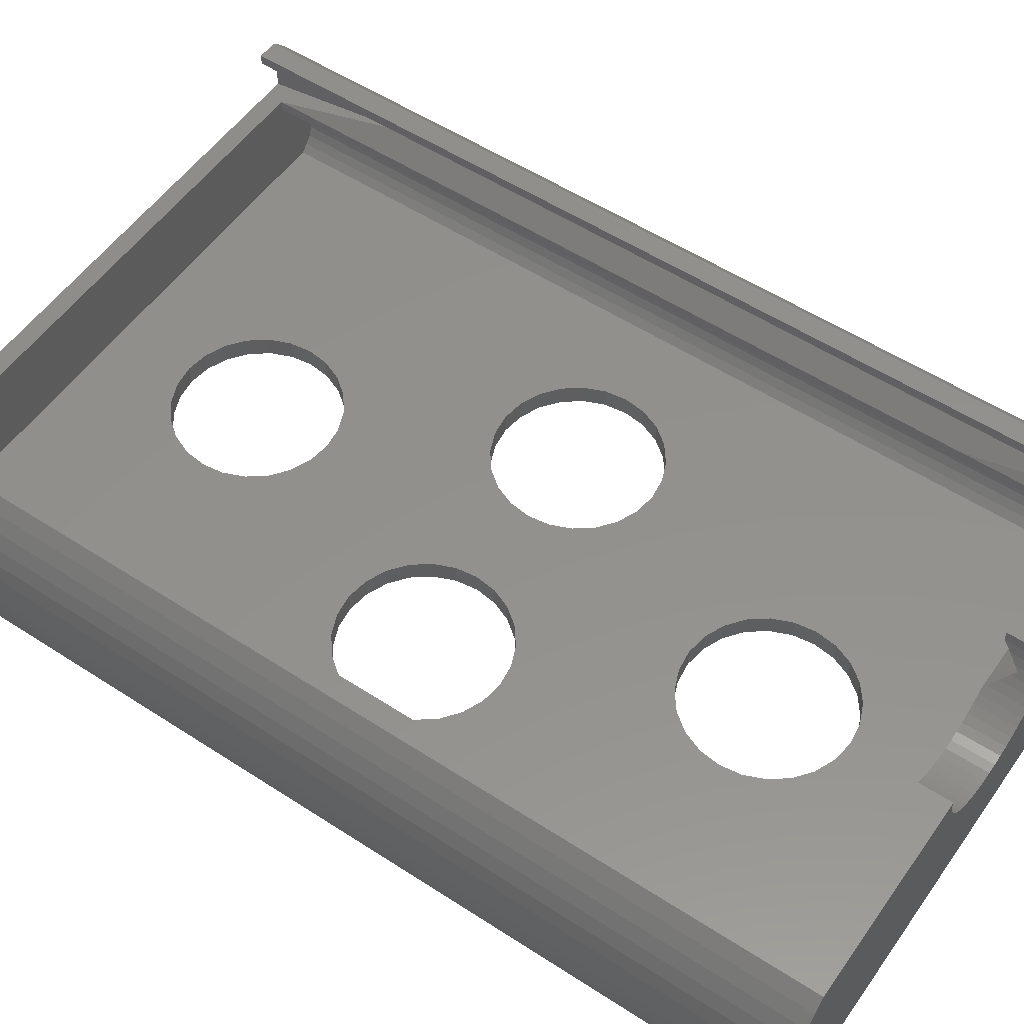
<metadata>
{"format":"stl","ext":"stl","renderer":"f3d","projection":"perspective","resolution":1024,"background":"white","views":[{"elev":54.5,"azim":-55.4,"up":"+Z"}]}
</metadata>
<code>
# stl→obj: 416 verts, 852 faces
v 6.343 -4.657 2
v 5.072 -3 8.284e-14
v 6.343 -4.657 8.284e-14
v 5.072 -3 2
v 31.35 46.5 9.876
v 31.65 -46.5 8.44
v 31.65 46.5 8.44
v 31.35 -46.5 9.876
v 31.74 46.5 5.511
v 31.52 -46.5 4.06
v 31.52 46.5 4.06
v 31.74 -46.5 5.511
v 31.78 -46.5 6.978
v 31.78 46.5 6.978
v 29.73 -42.5 5.955
v 29.56 44.5 6.853
v 29.73 44.5 5.955
v 29.56 -42.5 6.853
v 29.71 -42.5 5.043
v 29.71 44.5 5.043
v 30.88 46.5 11.27
v 30.88 -46.5 11.27
v 29.21 44.5 7.696
v 29.21 -42.5 7.696
v 30.58 46.5 1.285
v 29.87 -46.5 3.595e-14
v 29.87 46.5 3.595e-14
v 30.58 -46.5 1.285
v 30.26 46.5 12.59
v 30.26 -46.5 12.59
v 28.7 44.5 8.45
v 28.7 -42.5 8.45
v 26.4 44.5 9.873
v 27.26 -42.5 9.562
v 26.4 -42.5 9.873
v 27.26 44.5 9.562
v 25.5 -42.5 11
v 25.5 44.5 10
v 25.5 -42.5 10
v 25.5 44.5 11
v 25.5 -29.5 11
v 31.13 -46.5 2.645
v 31.13 46.5 2.645
v 29.47 46.5 13.83
v 29.47 -46.5 13.83
v 28.55 46.5 14.98
v 28.55 -46.5 14.98
v 5.398 44.5 11
v 29.5 44.5 4.154
v 29.11 44.5 3.328
v 28.56 44.5 2.599
v 28.04 44.5 9.081
v 27.87 44.5 2
v 7.105e-15 44.5 2
v 7.105e-15 44.5 11
v 0 -46.5 7.191e-14
v 27.5 -46.5 16
v 7.32 -46.5 13.35
v 7.704 -46.5 14.16
v 8 -46.5 15
v 8 -46.5 16
v 6.852 -46.5 12.59
v 6.304 -46.5 11.88
v 5.685 -46.5 11.24
v 5.398 -46.5 11
v 5 -46.5 10.67
v 4.258 -46.5 10.17
v 3.466 -46.5 9.755
v 2.635 -46.5 9.428
v 1.774 -46.5 9.191
v 0.892 -46.5 9.048
v 0 -46.5 9
v 5.685 -44.5 11.24
v 6.304 -44.5 11.88
v 3.553e-15 20.5 7.438e-14
v 2.071 20.77 2
v 2.071 20.77 7.402e-14
v 3.553e-15 20.5 2
v 9.929 -6.727 2
v 12 -7 8.284e-14
v 12 -7 2
v 9.929 -6.727 8.284e-14
v 20 1 2
v 19.73 -1.071 8.284e-14
v 20 1 8.284e-14
v 19.73 -1.071 2
v 0 -18.5 8.742e-14
v 8 -5.928 8.284e-14
v 4.273 -1.071 7.156e-14
v 4 1 7.156e-14
v 4.273 3.071 7.156e-14
v 5.072 5 7.156e-14
v 6.343 6.657 7.156e-14
v 8 7.928 7.156e-14
v 9.929 8.727 8.284e-14
v 12 9 8.284e-14
v 0 -34.5 8.742e-14
v 2.071 -34.23 8.742e-14
v 4 -33.43 8.742e-14
v 5.657 -32.16 8.742e-14
v 6.928 -30.5 8.742e-14
v 18.93 -3 8.284e-14
v 7.727 -28.57 8.742e-14
v 8 -26.5 8.742e-14
v 7.727 -24.43 8.742e-14
v 6.928 -22.5 8.742e-14
v 5.657 -20.84 8.742e-14
v 17.66 -4.657 8.284e-14
v 4 -19.57 8.742e-14
v 2.071 -18.77 8.742e-14
v 16 -5.928 8.284e-14
v 14.07 -6.727 8.284e-14
v 19.73 3.071 8.284e-14
v 18.93 5 8.284e-14
v 17.66 6.657 8.284e-14
v 16 7.928 8.284e-14
v 14.07 8.727 8.284e-14
v 5.657 22.84 7.261e-14
v 4 21.57 7.332e-14
v 6.928 24.5 7.156e-14
v 7.727 26.43 7.085e-14
v 8 28.5 6.979e-14
v 7.727 30.57 6.909e-14
v 6.928 32.5 6.838e-14
v 5.657 34.16 6.803e-14
v 4 35.43 6.768e-14
v 2.071 36.23 6.768e-14
v 3.553e-15 36.5 6.803e-14
v 7.105e-15 46.5 7.191e-14
v 18.93 -3 2
v 17.66 -4.657 2
v 18.93 5 2
v 19.73 3.071 2
v 5.072 5 2
v 6.343 6.657 2
v 27.5 31.5 13
v 27.5 -29.5 13
v 7.727 -28.57 2
v 6.928 -30.5 2
v 5.657 -20.84 2
v 4 -19.57 2
v 4 -33.43 2
v 5.657 -32.16 2
v 27 -44.5 13
v 27.5 46.5 10.69
v 7.105e-15 46.5 10.69
v 27.5 46.5 16
v 27.5 46.5 13
v 25.5 46.5 15
v 25.5 46.5 16
v 7.727 30.57 2
v 8 28.5 2
v 14.07 8.727 2
v 16 7.928 2
v 7.727 26.43 2
v 8 7.928 2
v 9.929 8.727 2
v 6.928 32.5 2
v 16 -5.928 2
v 17.66 6.657 2
v 12 9 2
v 4 1 2
v 4.273 3.071 2
v 0 -34.5 2
v 2.071 -34.23 2
v 6.928 24.5 2
v 2.071 36.23 2
v 4 35.43 2
v 4.273 -1.071 2
v 8 -5.928 2
v 6.852 -44.5 12.59
v 6.304 -43.38 11.88
v 6.852 -44.09 12.59
v 8 -44.5 15
v 7.704 -43.34 14.16
v 7.704 -44.5 14.16
v 8 -42.5 15
v 3.553e-15 36.5 2
v 5.657 22.84 2
v 14.07 -6.727 2
v 2.635 -42.5 9.428
v 1.774 -42.5 9.191
v 5.398 -44.5 11
v 0 -18.5 2
v 27.87 -42.5 2
v 0 -42.5 2
v 8 -26.5 2
v 7.727 -24.43 2
v 6.928 -22.5 2
v 2.071 -18.77 2
v 4 21.57 2
v 5.657 34.16 2
v 0.892 -42.5 9.048
v 7.32 -44.15 13.35
v 7.104 -44.5 13
v 7.32 -44.5 13.35
v 25.5 -29.5 15
v 25.5 -29.5 16
v 5.685 -42.74 11.24
v 5.398 -42.5 11
v 25.5 -42.5 15
v 0 -42.5 9
v 3.466 -42.5 9.755
v 29.5 -42.5 4.154
v 29.11 -42.5 3.328
v 28.56 -42.5 2.599
v 28.04 -42.5 9.081
v 5 -42.5 10.67
v 4.258 -42.5 10.17
v 3.934 -42.5 10
v 25.5 -42.5 16
v 8 -44.5 16
v 8 -42.5 16
v -6.343 -4.657 2
v -5.072 -3 8.019e-14
v -6.343 -4.657 7.892e-14
v -5.072 -3 2
v -31.35 46.5 9.876
v -31.65 -46.5 8.44
v -31.65 46.5 8.44
v -31.35 -46.5 9.876
v -31.74 46.5 5.511
v -31.52 -46.5 4.06
v -31.52 46.5 4.06
v -31.74 -46.5 5.511
v -31.78 -46.5 6.978
v -31.78 46.5 6.978
v -29.73 -42.5 5.955
v -29.56 44.5 6.853
v -29.73 44.5 5.955
v -29.56 -42.5 6.853
v -29.71 -42.5 5.043
v -29.71 44.5 5.043
v -30.88 46.5 11.27
v -30.88 -46.5 11.27
v -29.21 44.5 7.696
v -29.21 -42.5 7.696
v -30.58 46.5 1.285
v -29.87 -46.5 0
v -29.87 46.5 7.121e-14
v -30.58 -46.5 1.285
v -30.26 46.5 12.59
v -30.26 -46.5 12.59
v -28.7 44.5 8.45
v -28.7 -42.5 8.45
v -26.4 44.5 9.873
v -27.26 -42.5 9.562
v -26.4 -42.5 9.873
v -27.26 44.5 9.562
v -25.5 -42.5 11
v -25.5 44.5 10
v -25.5 -42.5 10
v -25.5 44.5 11
v -25.5 -29.5 11
v -31.13 -46.5 2.645
v -31.13 46.5 2.645
v -29.47 46.5 13.83
v -29.47 -46.5 13.83
v -28.55 46.5 14.98
v -28.55 -46.5 14.98
v -5.398 44.5 11
v -29.5 44.5 4.154
v -29.11 44.5 3.328
v -28.56 44.5 2.599
v -28.04 44.5 9.081
v -27.87 44.5 2
v 0 -46.5 3.595e-14
v -27.5 -46.5 16
v -7.32 -46.5 13.35
v -7.704 -46.5 14.16
v -8 -46.5 15
v -8 -46.5 16
v -6.852 -46.5 12.59
v -6.304 -46.5 11.88
v -5.685 -46.5 11.24
v -5.398 -46.5 11
v -5 -46.5 10.67
v -4.258 -46.5 10.17
v -3.466 -46.5 9.755
v -2.635 -46.5 9.428
v -1.774 -46.5 9.191
v -0.892 -46.5 9.048
v -5.685 -44.5 11.24
v -6.304 -44.5 11.88
v 3.553e-15 20.5 8.972e-14
v -2.071 20.77 2
v -2.071 20.77 8.958e-14
v -9.929 -6.727 2
v -12 -7 7.713e-14
v -12 -7 2
v -9.929 -6.727 7.734e-14
v -20 1 2
v -19.73 -1.071 8.167e-14
v -20 1 8.325e-14
v -19.73 -1.071 2
v 0 -18.5 7.29e-14
v -8 -5.928 7.795e-14
v -4.273 -1.071 7.039e-14
v -4 1 7.197e-14
v -4.273 3.071 7.356e-14
v -5.072 5 7.504e-14
v -6.343 6.657 7.631e-14
v -8 7.928 7.728e-14
v -9.929 8.727 8.917e-14
v -12 9 8.938e-14
v 0 -34.5 6.065e-14
v -2.071 -34.23 6.086e-14
v -4 -33.43 6.147e-14
v -5.657 -32.16 6.245e-14
v -6.928 -30.5 6.372e-14
v -18.93 -3 8.019e-14
v -7.727 -28.57 6.519e-14
v -8 -26.5 6.678e-14
v -7.727 -24.43 6.836e-14
v -6.928 -22.5 6.984e-14
v -5.657 -20.84 7.111e-14
v -17.66 -4.657 7.892e-14
v -4 -19.57 7.208e-14
v -2.071 -18.77 7.27e-14
v -16 -5.928 7.795e-14
v -14.07 -6.727 7.734e-14
v -19.73 3.071 8.484e-14
v -18.93 5 8.632e-14
v -17.66 6.657 8.758e-14
v -16 7.928 8.856e-14
v -14.07 8.727 8.917e-14
v -5.657 22.84 8.976e-14
v -4 21.57 8.949e-14
v -6.928 24.5 8.997e-14
v -7.727 26.43 9.074e-14
v -8 28.5 9.127e-14
v -7.727 30.57 9.215e-14
v -6.928 32.5 9.292e-14
v -5.657 34.16 9.384e-14
v -4 35.43 9.446e-14
v -2.071 36.23 9.507e-14
v 3.553e-15 36.5 9.563e-14
v 7.105e-15 46.5 1.072e-13
v -18.93 -3 2
v -17.66 -4.657 2
v -18.93 5 2
v -19.73 3.071 2
v -5.072 5 2
v -6.343 6.657 2
v -27.5 31.5 13
v -27.5 -29.5 13
v -7.727 -28.57 2
v -6.928 -30.5 2
v -5.657 -20.84 2
v -4 -19.57 2
v -4 -33.43 2
v -5.657 -32.16 2
v -27 -44.5 13
v -27.5 46.5 10.69
v -27.5 46.5 16
v -27.5 46.5 13
v -25.5 46.5 15
v -25.5 46.5 16
v -7.727 30.57 2
v -8 28.5 2
v -14.07 8.727 2
v -16 7.928 2
v -7.727 26.43 2
v -8 7.928 2
v -9.929 8.727 2
v -6.928 32.5 2
v -16 -5.928 2
v -17.66 6.657 2
v -12 9 2
v -4 1 2
v -4.273 3.071 2
v -2.071 -34.23 2
v -6.928 24.5 2
v -2.071 36.23 2
v -4 35.43 2
v -4.273 -1.071 2
v -8 -5.928 2
v -6.852 -44.5 12.59
v -6.304 -43.38 11.88
v -6.852 -44.09 12.59
v -8 -44.5 15
v -7.704 -43.34 14.16
v -7.704 -44.5 14.16
v -8 -42.5 15
v -5.657 22.84 2
v -14.07 -6.727 2
v -2.635 -42.5 9.428
v -1.774 -42.5 9.191
v -5.398 -44.5 11
v -27.87 -42.5 2
v -8 -26.5 2
v -7.727 -24.43 2
v -6.928 -22.5 2
v -2.071 -18.77 2
v -4 21.57 2
v -5.657 34.16 2
v -0.892 -42.5 9.048
v -7.32 -44.15 13.35
v -7.104 -44.5 13
v -7.32 -44.5 13.35
v -25.5 -29.5 15
v -25.5 -29.5 16
v -5.685 -42.74 11.24
v -5.398 -42.5 11
v -25.5 -42.5 15
v -3.466 -42.5 9.755
v -29.5 -42.5 4.154
v -29.11 -42.5 3.328
v -28.56 -42.5 2.599
v -28.04 -42.5 9.081
v -5 -42.5 10.67
v -4.258 -42.5 10.17
v -3.934 -42.5 10
v -25.5 -42.5 16
v -8 -44.5 16
v -8 -42.5 16
f 1 2 3
f 2 1 4
f 5 6 7
f 6 5 8
f 9 10 11
f 10 9 12
f 7 13 14
f 13 7 6
f 15 16 17
f 16 15 18
f 19 17 20
f 17 19 15
f 21 8 5
f 8 21 22
f 18 23 16
f 23 18 24
f 25 26 27
f 26 25 28
f 29 22 21
f 22 29 30
f 24 31 23
f 31 24 32
f 33 34 35
f 34 33 36
f 37 38 39
f 38 37 40
f 40 37 41
f 11 42 43
f 42 11 10
f 44 30 29
f 30 44 45
f 46 45 44
f 45 46 47
f 48 38 40
f 16 20 17
f 20 16 49
f 49 16 23
f 49 23 50
f 50 23 31
f 50 31 51
f 51 31 52
f 51 52 53
f 53 52 36
f 53 36 54
f 54 36 33
f 54 33 38
f 54 38 48
f 54 48 55
f 43 28 25
f 28 43 42
f 14 12 9
f 12 14 13
f 6 12 13
f 12 6 10
f 10 6 8
f 10 8 42
f 42 8 22
f 42 22 28
f 28 22 30
f 28 30 26
f 26 30 45
f 26 45 56
f 56 45 47
f 56 47 57
f 56 57 58
f 58 57 59
f 59 57 60
f 60 57 61
f 56 58 62
f 56 62 63
f 56 63 64
f 56 64 65
f 56 65 66
f 56 66 67
f 56 67 68
f 56 68 69
f 56 69 70
f 56 70 71
f 56 71 72
f 63 73 64
f 73 63 74
f 75 76 77
f 76 75 78
f 79 80 81
f 80 79 82
f 83 84 85
f 84 83 86
f 87 82 80
f 82 87 88
f 88 87 3
f 3 87 2
f 2 87 89
f 89 87 75
f 89 75 90
f 90 75 91
f 91 75 92
f 92 75 93
f 93 75 94
f 94 75 95
f 95 75 96
f 97 26 56
f 26 97 98
f 26 98 99
f 26 99 100
f 26 100 101
f 26 101 102
f 26 102 84
f 26 84 27
f 102 101 103
f 102 103 104
f 102 104 105
f 102 105 106
f 102 106 107
f 102 107 108
f 108 107 109
f 108 109 110
f 108 110 87
f 108 87 111
f 111 87 112
f 112 87 80
f 27 84 85
f 27 85 113
f 27 113 114
f 27 114 115
f 27 115 116
f 27 116 117
f 27 117 96
f 27 96 118
f 118 96 119
f 119 96 77
f 77 96 75
f 27 118 120
f 27 120 121
f 27 121 122
f 27 122 123
f 27 123 124
f 27 124 125
f 27 125 126
f 27 126 127
f 27 127 128
f 27 128 129
f 130 108 102
f 108 130 131
f 132 113 114
f 113 132 133
f 134 93 92
f 93 134 135
f 41 136 40
f 136 41 137
f 133 85 113
f 85 133 83
f 138 101 103
f 101 138 139
f 109 140 107
f 140 109 141
f 142 100 143
f 100 142 99
f 144 41 37
f 9 7 14
f 7 9 11
f 7 11 5
f 5 11 43
f 5 43 21
f 21 43 25
f 21 25 29
f 29 25 27
f 29 27 44
f 44 27 145
f 145 27 129
f 44 145 46
f 145 129 146
f 145 147 46
f 147 145 148
f 147 148 149
f 147 149 150
f 122 151 123
f 151 122 152
f 116 153 154
f 153 116 117
f 121 152 122
f 152 121 155
f 95 156 157
f 156 95 94
f 123 158 124
f 158 123 151
f 159 108 131
f 108 159 111
f 115 154 160
f 154 115 116
f 96 157 161
f 157 96 95
f 160 114 115
f 114 160 132
f 162 91 90
f 91 162 163
f 164 98 165
f 98 164 97
f 165 99 142
f 99 165 98
f 163 92 91
f 92 163 134
f 145 40 136
f 40 55 48
f 55 40 146
f 146 40 145
f 120 155 121
f 155 120 166
f 167 126 168
f 126 167 127
f 94 135 156
f 135 94 93
f 2 169 89
f 169 2 4
f 170 82 79
f 82 170 88
f 136 148 145
f 171 172 74
f 172 171 173
f 174 175 176
f 175 174 177
f 169 90 89
f 90 169 162
f 178 129 128
f 129 178 54
f 129 54 146
f 146 54 55
f 117 161 153
f 161 117 96
f 144 137 41
f 178 127 167
f 127 178 128
f 118 166 120
f 166 118 179
f 81 112 180
f 112 81 80
f 181 70 69
f 70 181 182
f 73 65 64
f 65 73 183
f 184 79 81
f 79 184 170
f 170 184 1
f 1 184 4
f 4 184 169
f 169 184 78
f 169 78 162
f 162 78 163
f 163 78 134
f 134 78 135
f 135 78 156
f 156 78 157
f 157 78 161
f 185 86 53
f 86 185 130
f 130 185 139
f 139 185 186
f 139 186 143
f 143 186 142
f 142 186 165
f 165 186 164
f 130 139 138
f 130 138 187
f 130 187 188
f 130 188 189
f 130 189 140
f 130 140 131
f 131 140 141
f 131 141 190
f 131 190 184
f 131 184 159
f 159 184 180
f 180 184 81
f 53 86 83
f 53 83 133
f 53 133 132
f 53 132 160
f 53 160 154
f 53 154 153
f 53 153 161
f 53 161 179
f 179 161 191
f 191 161 76
f 76 161 78
f 53 179 166
f 53 166 155
f 53 155 152
f 53 152 151
f 53 151 158
f 53 158 192
f 53 192 168
f 53 168 167
f 53 167 178
f 53 178 54
f 182 71 70
f 71 182 193
f 194 195 196
f 187 103 104
f 103 187 138
f 110 141 109
f 141 110 190
f 1 88 170
f 88 1 3
f 119 179 118
f 179 119 191
f 59 196 58
f 196 59 176
f 197 150 149
f 150 197 198
f 199 183 73
f 183 199 200
f 73 172 199
f 172 73 74
f 176 194 196
f 194 176 175
f 137 144 197
f 201 197 144
f 37 195 144
f 195 37 173
f 173 37 172
f 172 37 199
f 199 37 200
f 195 173 171
f 71 202 72
f 202 71 193
f 77 191 119
f 191 77 76
f 68 181 69
f 181 68 203
f 86 102 84
f 102 86 130
f 164 186 97
f 56 186 72
f 186 56 97
f 72 186 202
f 58 171 62
f 171 58 195
f 195 58 196
f 124 192 125
f 192 124 158
f 149 137 197
f 137 149 136
f 136 149 148
f 19 18 15
f 18 19 204
f 18 204 24
f 24 204 205
f 24 205 32
f 32 205 206
f 32 206 207
f 207 206 185
f 207 185 34
f 34 185 186
f 34 186 35
f 35 186 39
f 39 186 37
f 37 186 200
f 200 186 208
f 208 186 209
f 209 186 210
f 210 186 203
f 203 186 181
f 181 186 182
f 182 186 193
f 193 186 202
f 204 20 49
f 20 204 19
f 188 104 105
f 104 188 187
f 65 208 66
f 208 65 183
f 208 183 200
f 87 78 75
f 78 87 184
f 36 207 34
f 207 36 52
f 47 147 57
f 147 47 46
f 206 53 185
f 53 206 51
f 206 50 51
f 50 206 205
f 205 49 50
f 49 205 204
f 38 35 39
f 35 38 33
f 180 111 159
f 111 180 112
f 201 198 197
f 198 201 211
f 66 209 67
f 209 66 208
f 212 177 174
f 177 212 213
f 87 190 110
f 190 87 184
f 140 106 107
f 106 140 189
f 177 211 201
f 211 177 213
f 52 32 207
f 32 52 31
f 61 174 60
f 174 61 212
f 189 105 106
f 105 189 188
f 168 125 192
f 125 168 126
f 57 211 61
f 211 57 147
f 61 211 212
f 211 147 198
f 198 147 150
f 213 212 211
f 63 171 74
f 171 63 62
f 67 203 68
f 203 67 209
f 203 209 210
f 194 144 195
f 144 194 201
f 201 194 175
f 201 175 177
f 59 174 176
f 174 59 60
f 139 100 101
f 100 139 143
f 214 215 216
f 215 214 217
f 218 219 220
f 219 218 221
f 222 223 224
f 223 222 225
f 220 226 227
f 226 220 219
f 228 229 230
f 229 228 231
f 232 230 233
f 230 232 228
f 234 221 218
f 221 234 235
f 231 236 229
f 236 231 237
f 238 239 240
f 239 238 241
f 242 235 234
f 235 242 243
f 237 244 236
f 244 237 245
f 246 247 248
f 247 246 249
f 250 251 252
f 251 250 253
f 253 250 254
f 224 255 256
f 255 224 223
f 257 243 242
f 243 257 258
f 259 258 257
f 258 259 260
f 261 251 253
f 229 233 230
f 233 229 262
f 262 229 236
f 262 236 263
f 263 236 244
f 263 244 264
f 264 244 265
f 264 265 266
f 266 265 249
f 266 249 54
f 54 249 246
f 54 246 251
f 54 251 261
f 54 261 55
f 256 241 238
f 241 256 255
f 227 225 222
f 225 227 226
f 219 225 226
f 225 219 223
f 223 219 221
f 223 221 255
f 255 221 235
f 255 235 241
f 241 235 243
f 241 243 239
f 239 243 258
f 239 258 267
f 267 258 260
f 267 260 268
f 267 268 269
f 269 268 270
f 270 268 271
f 271 268 272
f 267 269 273
f 267 273 274
f 267 274 275
f 267 275 276
f 267 276 277
f 267 277 278
f 267 278 279
f 267 279 280
f 267 280 281
f 267 281 282
f 267 282 72
f 274 283 275
f 283 274 284
f 285 286 287
f 286 285 78
f 288 289 290
f 289 288 291
f 292 293 294
f 293 292 295
f 296 291 289
f 291 296 297
f 297 296 216
f 216 296 215
f 215 296 298
f 298 296 285
f 298 285 299
f 299 285 300
f 300 285 301
f 301 285 302
f 302 285 303
f 303 285 304
f 304 285 305
f 306 239 267
f 239 306 307
f 239 307 308
f 239 308 309
f 239 309 310
f 239 310 311
f 239 311 293
f 239 293 240
f 311 310 312
f 311 312 313
f 311 313 314
f 311 314 315
f 311 315 316
f 311 316 317
f 317 316 318
f 317 318 319
f 317 319 296
f 317 296 320
f 320 296 321
f 321 296 289
f 240 293 294
f 240 294 322
f 240 322 323
f 240 323 324
f 240 324 325
f 240 325 326
f 240 326 305
f 240 305 327
f 327 305 328
f 328 305 287
f 287 305 285
f 240 327 329
f 240 329 330
f 240 330 331
f 240 331 332
f 240 332 333
f 240 333 334
f 240 334 335
f 240 335 336
f 240 336 337
f 240 337 338
f 339 317 311
f 317 339 340
f 341 322 323
f 322 341 342
f 343 302 301
f 302 343 344
f 254 345 253
f 345 254 346
f 342 294 322
f 294 342 292
f 347 310 312
f 310 347 348
f 318 349 316
f 349 318 350
f 351 309 352
f 309 351 308
f 353 254 250
f 222 220 227
f 220 222 224
f 220 224 218
f 218 224 256
f 218 256 234
f 234 256 238
f 234 238 242
f 242 238 240
f 242 240 257
f 257 240 354
f 354 240 338
f 257 354 259
f 354 338 146
f 354 355 259
f 355 354 356
f 355 356 357
f 355 357 358
f 331 359 332
f 359 331 360
f 325 361 362
f 361 325 326
f 330 360 331
f 360 330 363
f 304 364 365
f 364 304 303
f 332 366 333
f 366 332 359
f 367 317 340
f 317 367 320
f 324 362 368
f 362 324 325
f 305 365 369
f 365 305 304
f 368 323 324
f 323 368 341
f 370 300 299
f 300 370 371
f 164 307 372
f 307 164 306
f 372 308 351
f 308 372 307
f 371 301 300
f 301 371 343
f 354 253 345
f 253 55 261
f 55 253 146
f 146 253 354
f 329 363 330
f 363 329 373
f 374 335 375
f 335 374 336
f 303 344 364
f 344 303 302
f 215 376 298
f 376 215 217
f 377 291 288
f 291 377 297
f 345 356 354
f 378 379 284
f 379 378 380
f 381 382 383
f 382 381 384
f 376 299 298
f 299 376 370
f 178 338 337
f 338 178 54
f 338 54 146
f 146 54 55
f 326 369 361
f 369 326 305
f 353 346 254
f 178 336 374
f 336 178 337
f 327 373 329
f 373 327 385
f 290 321 386
f 321 290 289
f 387 281 280
f 281 387 388
f 283 276 275
f 276 283 389
f 184 288 290
f 288 184 377
f 377 184 214
f 214 184 217
f 217 184 376
f 376 184 78
f 376 78 370
f 370 78 371
f 371 78 343
f 343 78 344
f 344 78 364
f 364 78 365
f 365 78 369
f 390 295 266
f 295 390 339
f 339 390 348
f 348 390 186
f 348 186 352
f 352 186 351
f 351 186 372
f 372 186 164
f 339 348 347
f 339 347 391
f 339 391 392
f 339 392 393
f 339 393 349
f 339 349 340
f 340 349 350
f 340 350 394
f 340 394 184
f 340 184 367
f 367 184 386
f 386 184 290
f 266 295 292
f 266 292 342
f 266 342 341
f 266 341 368
f 266 368 362
f 266 362 361
f 266 361 369
f 266 369 385
f 385 369 395
f 395 369 286
f 286 369 78
f 266 385 373
f 266 373 363
f 266 363 360
f 266 360 359
f 266 359 366
f 266 366 396
f 266 396 375
f 266 375 374
f 266 374 178
f 266 178 54
f 388 282 281
f 282 388 397
f 398 399 400
f 391 312 313
f 312 391 347
f 319 350 318
f 350 319 394
f 214 297 377
f 297 214 216
f 328 385 327
f 385 328 395
f 270 400 269
f 400 270 383
f 401 358 357
f 358 401 402
f 403 389 283
f 389 403 404
f 283 379 403
f 379 283 284
f 383 398 400
f 398 383 382
f 346 353 401
f 405 401 353
f 250 399 353
f 399 250 380
f 380 250 379
f 379 250 403
f 403 250 404
f 399 380 378
f 282 202 72
f 202 282 397
f 287 395 328
f 395 287 286
f 279 387 280
f 387 279 406
f 295 311 293
f 311 295 339
f 164 186 306
f 267 186 72
f 186 267 306
f 72 186 202
f 269 378 273
f 378 269 399
f 399 269 400
f 333 396 334
f 396 333 366
f 357 346 401
f 346 357 345
f 345 357 356
f 232 231 228
f 231 232 407
f 231 407 237
f 237 407 408
f 237 408 245
f 245 408 409
f 245 409 410
f 410 409 390
f 410 390 247
f 247 390 186
f 247 186 248
f 248 186 252
f 252 186 250
f 250 186 404
f 404 186 411
f 411 186 412
f 412 186 413
f 413 186 406
f 406 186 387
f 387 186 388
f 388 186 397
f 397 186 202
f 407 233 262
f 233 407 232
f 392 313 314
f 313 392 391
f 276 411 277
f 411 276 389
f 411 389 404
f 296 78 285
f 78 296 184
f 249 410 247
f 410 249 265
f 260 355 268
f 355 260 259
f 409 266 390
f 266 409 264
f 409 263 264
f 263 409 408
f 408 262 263
f 262 408 407
f 251 248 252
f 248 251 246
f 386 320 367
f 320 386 321
f 405 402 401
f 402 405 414
f 277 412 278
f 412 277 411
f 415 384 381
f 384 415 416
f 296 394 319
f 394 296 184
f 349 315 316
f 315 349 393
f 384 414 405
f 414 384 416
f 265 245 410
f 245 265 244
f 272 381 271
f 381 272 415
f 393 314 315
f 314 393 392
f 375 334 396
f 334 375 335
f 268 414 272
f 414 268 355
f 272 414 415
f 414 355 402
f 402 355 358
f 416 415 414
f 274 378 284
f 378 274 273
f 278 406 279
f 406 278 412
f 406 412 413
f 398 353 399
f 353 398 405
f 405 398 382
f 405 382 384
f 270 381 383
f 381 270 271
f 348 309 310
f 309 348 352

</code>
